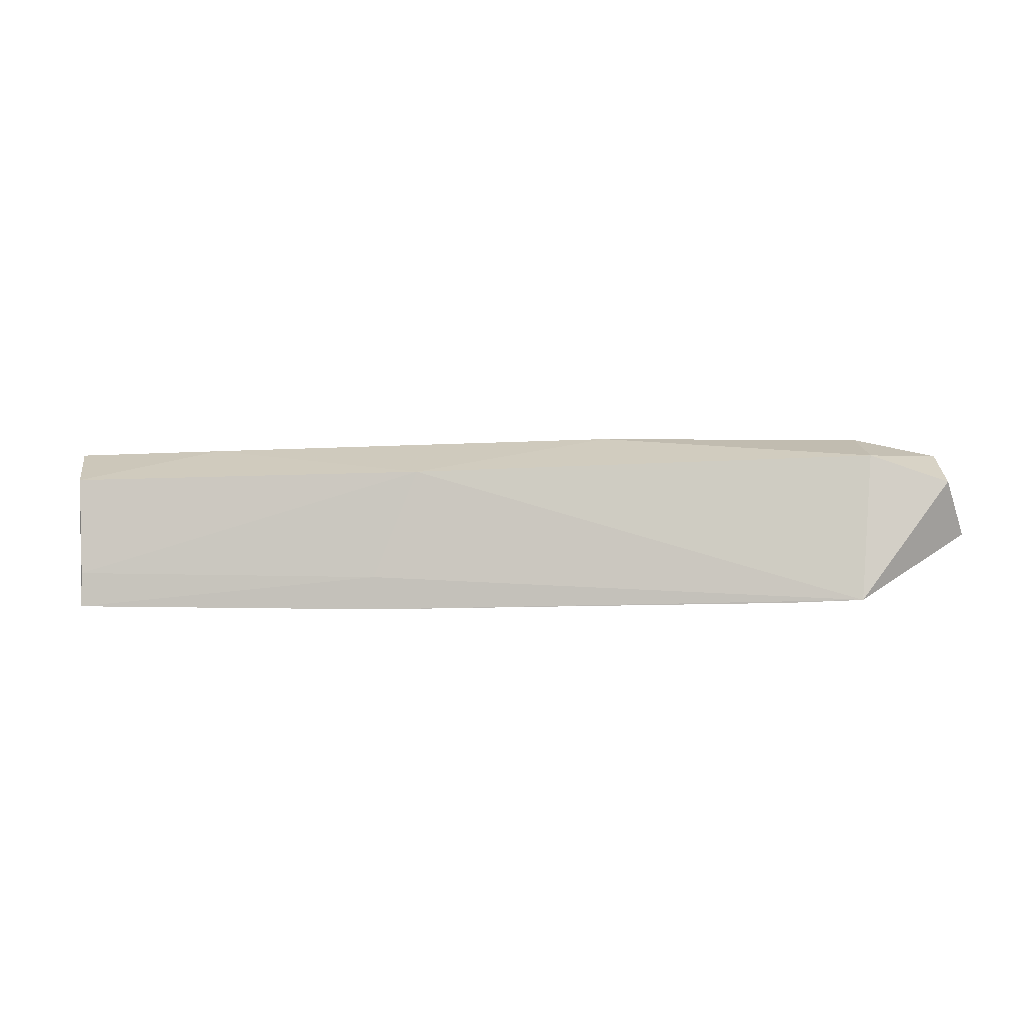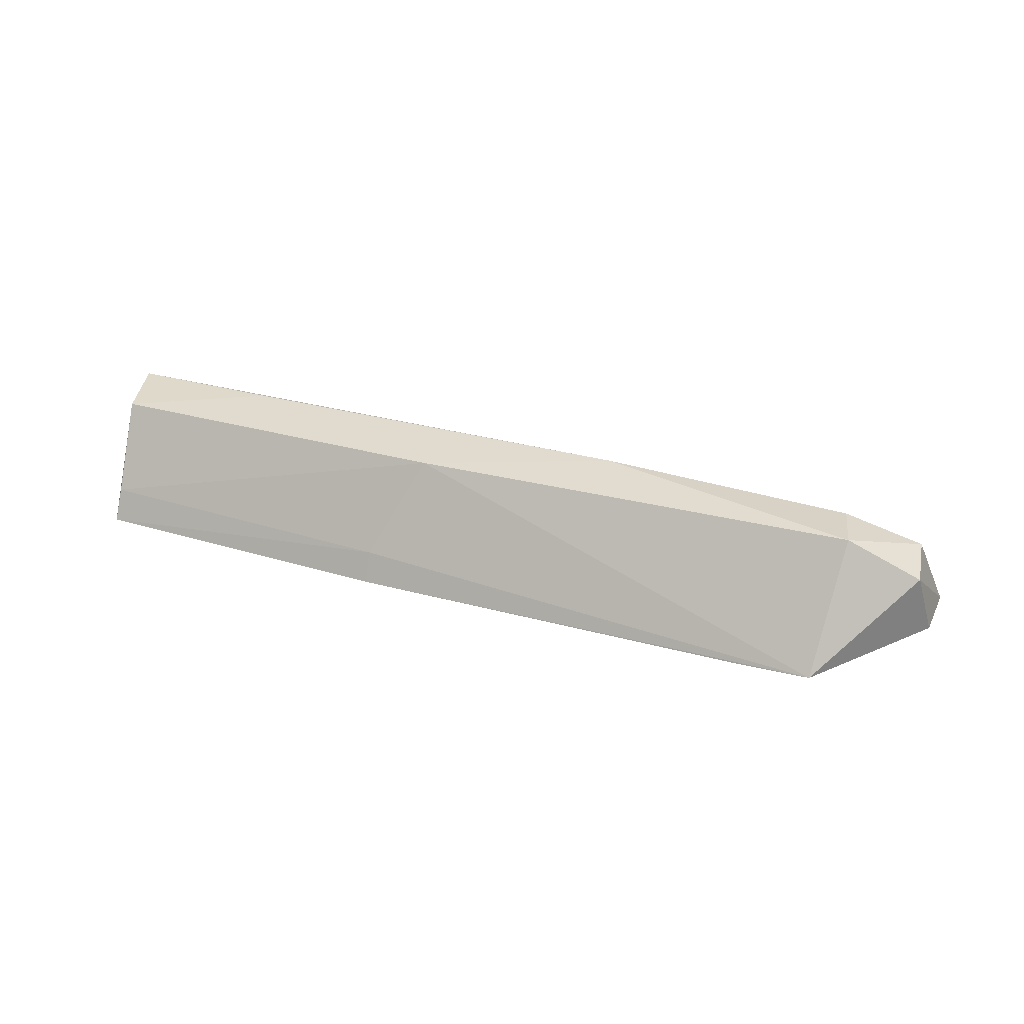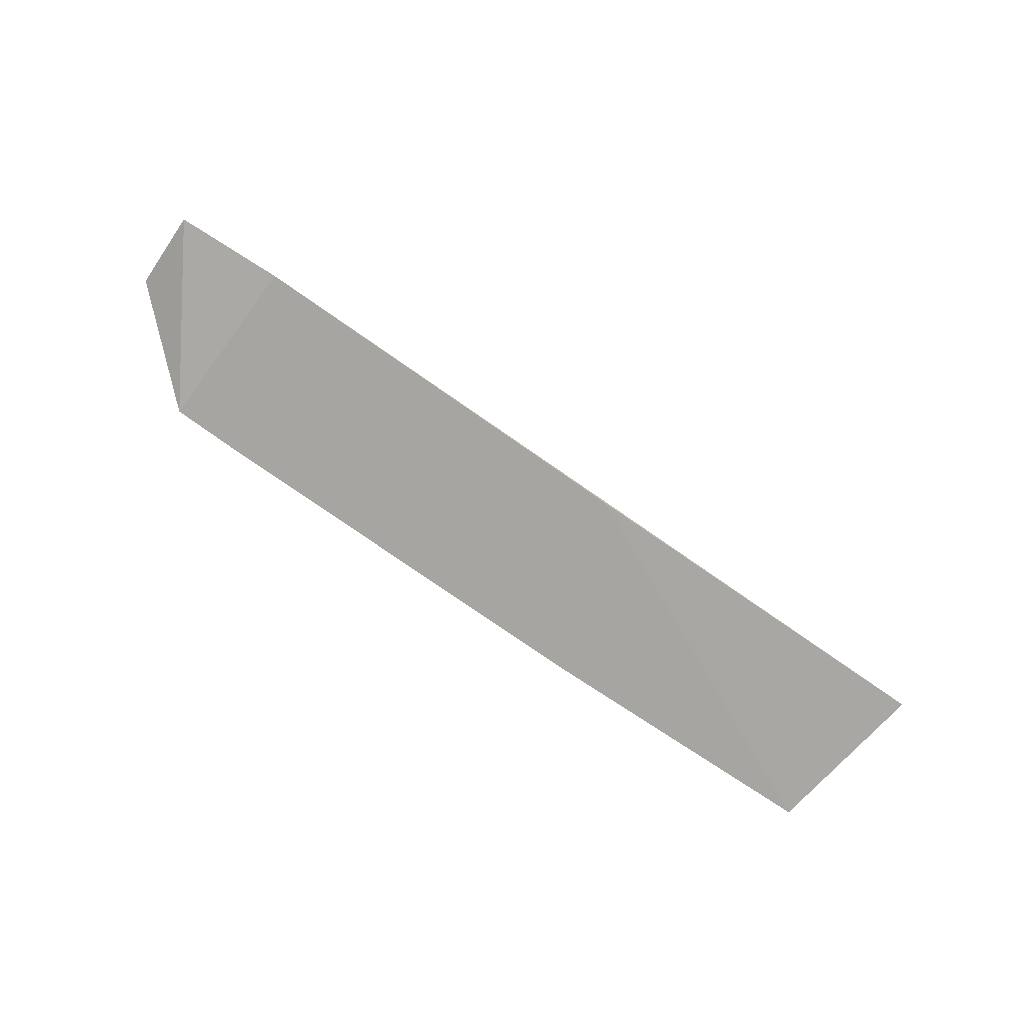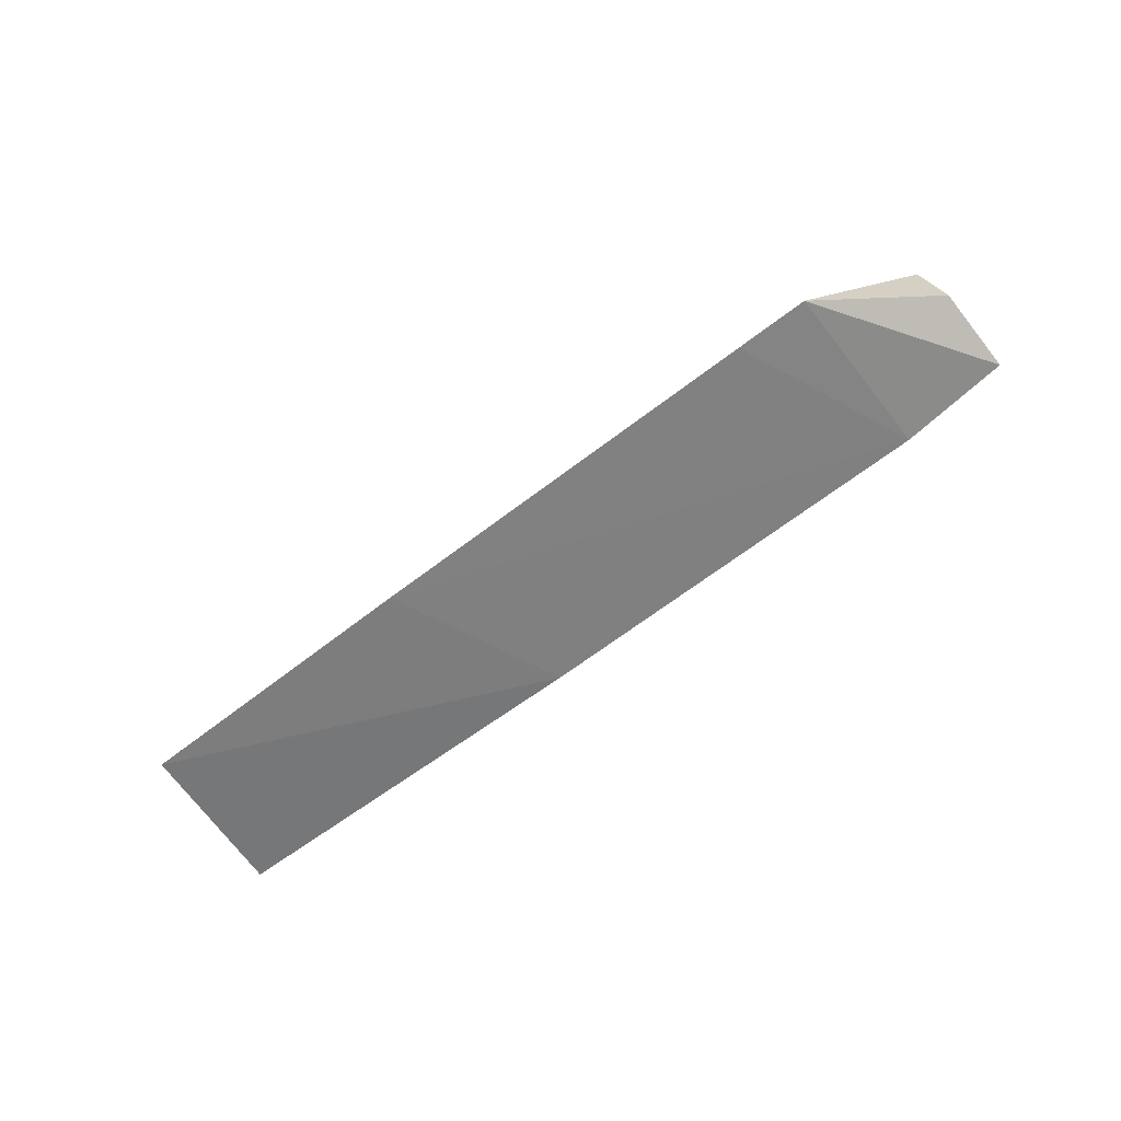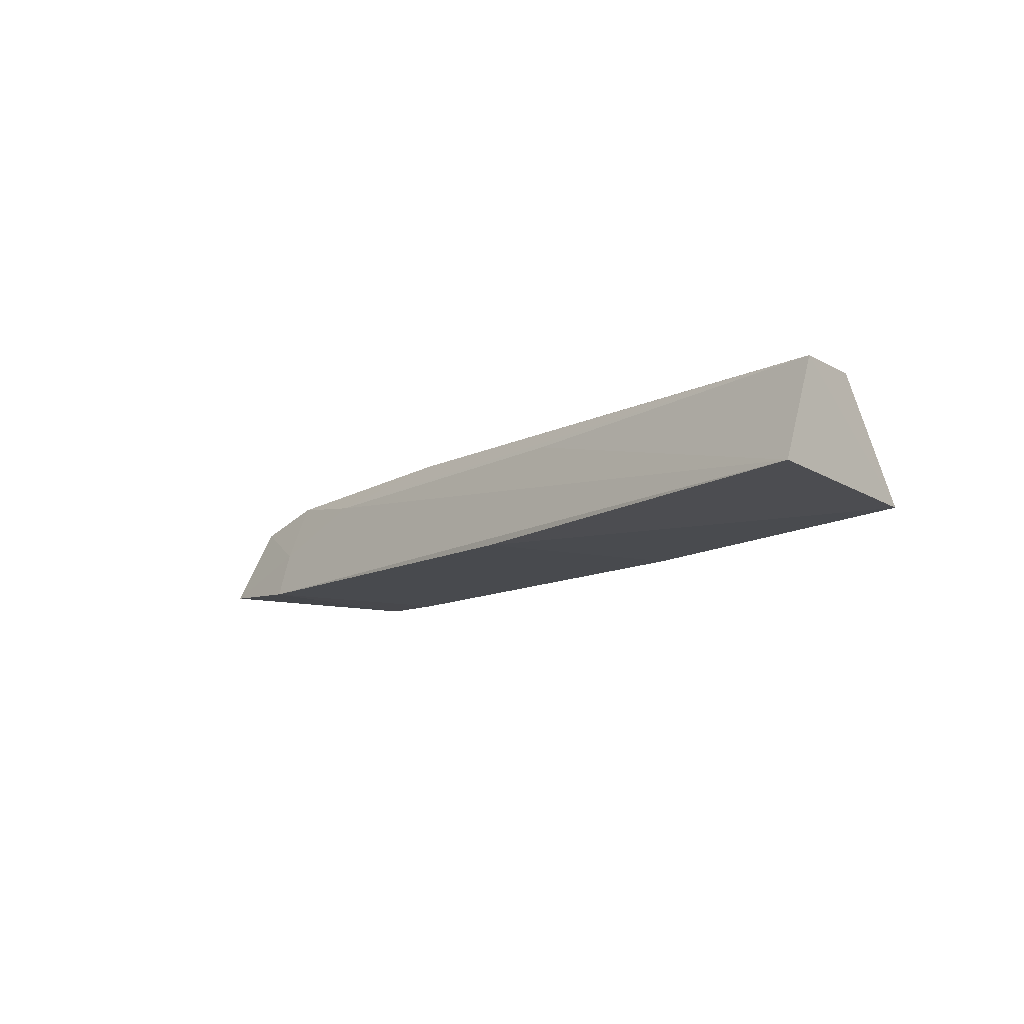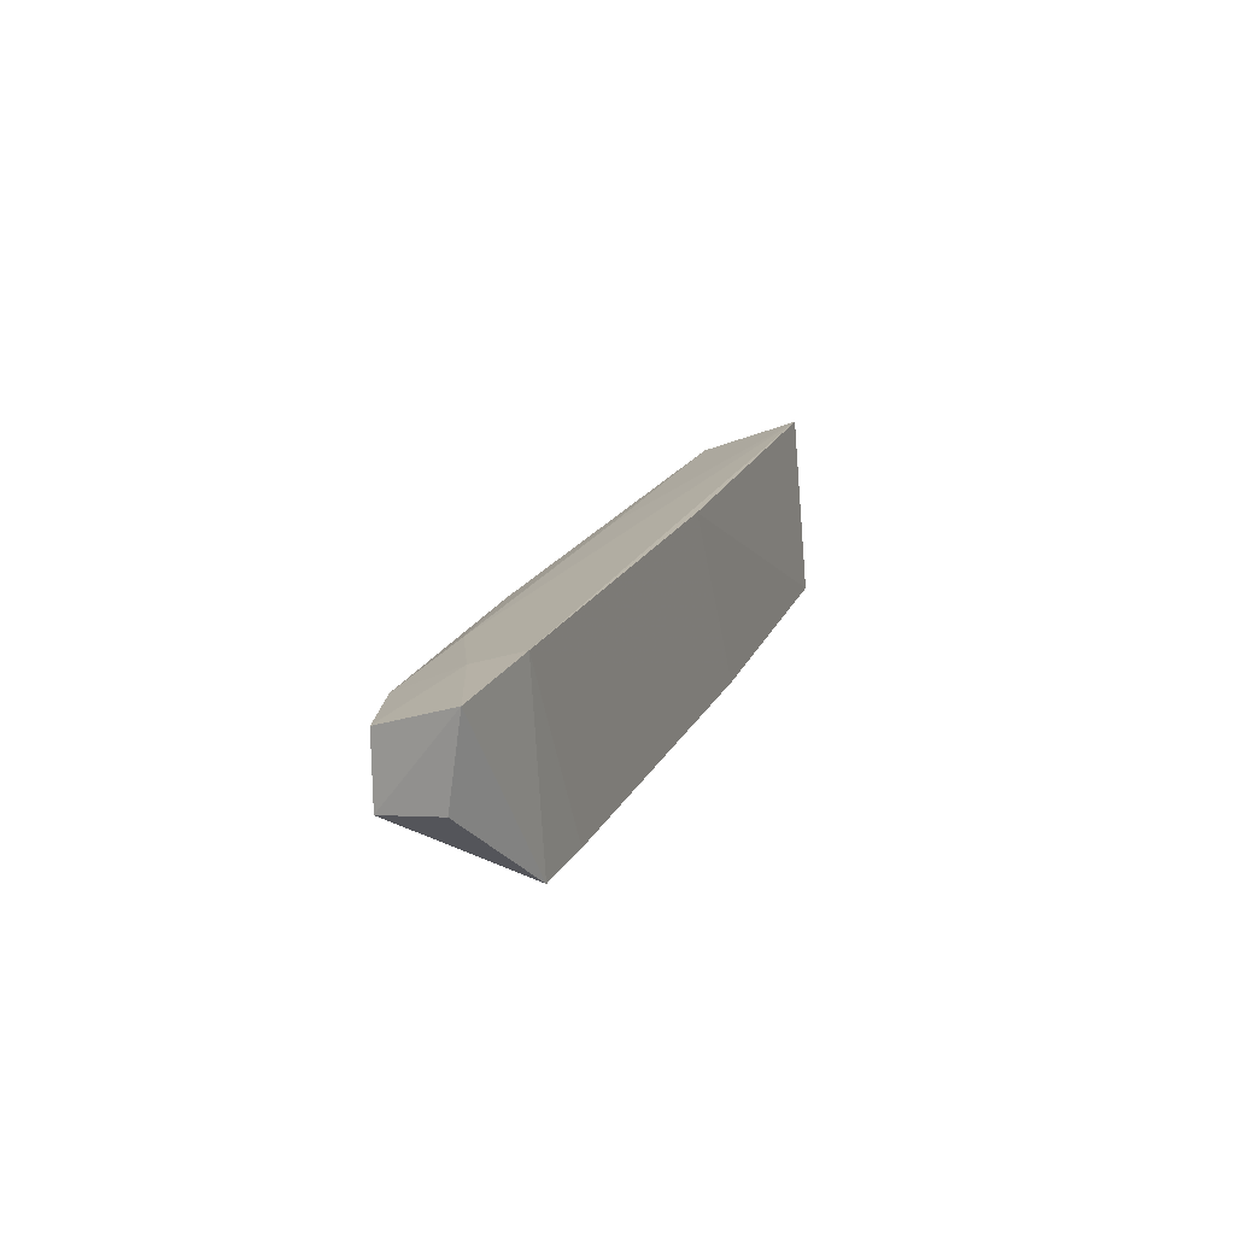
<metadata>
{"format":"obj","ext":"obj","renderer":"f3d","projection":"perspective","resolution":1024,"background":"white","views":[{"elev":-66.4,"azim":4.6,"up":"+Y"},{"elev":32.9,"azim":13.3,"up":"+Z"},{"elev":-71.8,"azim":137.1,"up":"+Z"},{"elev":-61.8,"azim":31.3,"up":"+Z"},{"elev":-11.6,"azim":-136.0,"up":"+Z"},{"elev":9.1,"azim":108.6,"up":"+Y"}]}
</metadata>
<code>
v 0.04304 -0.1335 0.07037
v 0.0511 -0.1386 0.06323
v 0.04335 -0.1303 0.06129
v -0.02481 -0.1215 0.06253
v -0.02448 -0.1361 0.06129
v 0.03463 -0.1313 0.06905
v 0.05201 -0.132 0.06197
v 0.04351 -0.1384 0.07093
v 0.04174 -0.1448 0.0609
v 0.00901 -0.1259 0.06133
v 0.0432 -0.1314 0.06529
v -0.0251 -0.1243 0.07075
v 0.04964 -0.134 0.0686
v 0.005754 -0.1347 0.07097
v 0.04972 -0.1392 0.06842
v 0.001378 -0.1397 0.06076
v 0.004493 -0.1275 0.06946
v 0.02187 -0.1307 0.0711
v -0.02414 -0.1305 0.07084
v 0.001485 -0.1386 0.06323
v 0.03578 -0.1441 0.06077
v -0.02428 -0.1348 0.06386
v -0.01253 -0.1263 0.071
f 9 7 2
f 9 3 7
f 10 5 4
f 10 4 3
f 11 3 4
f 11 4 6
f 11 7 3
f 11 6 1
f 12 4 5
f 13 1 8
f 13 11 1
f 13 7 11
f 14 9 8
f 15 9 2
f 15 8 9
f 15 13 8
f 15 2 7
f 15 7 13
f 16 5 10
f 16 10 3
f 17 12 6
f 17 6 4
f 17 4 12
f 18 1 6
f 18 6 12
f 18 8 1
f 18 14 8
f 19 12 5
f 20 5 16
f 20 16 9
f 20 9 14
f 21 16 3
f 21 3 9
f 21 9 16
f 22 19 5
f 22 14 19
f 22 20 14
f 22 5 20
f 23 18 12
f 23 12 19
f 23 19 14
f 23 14 18

</code>
